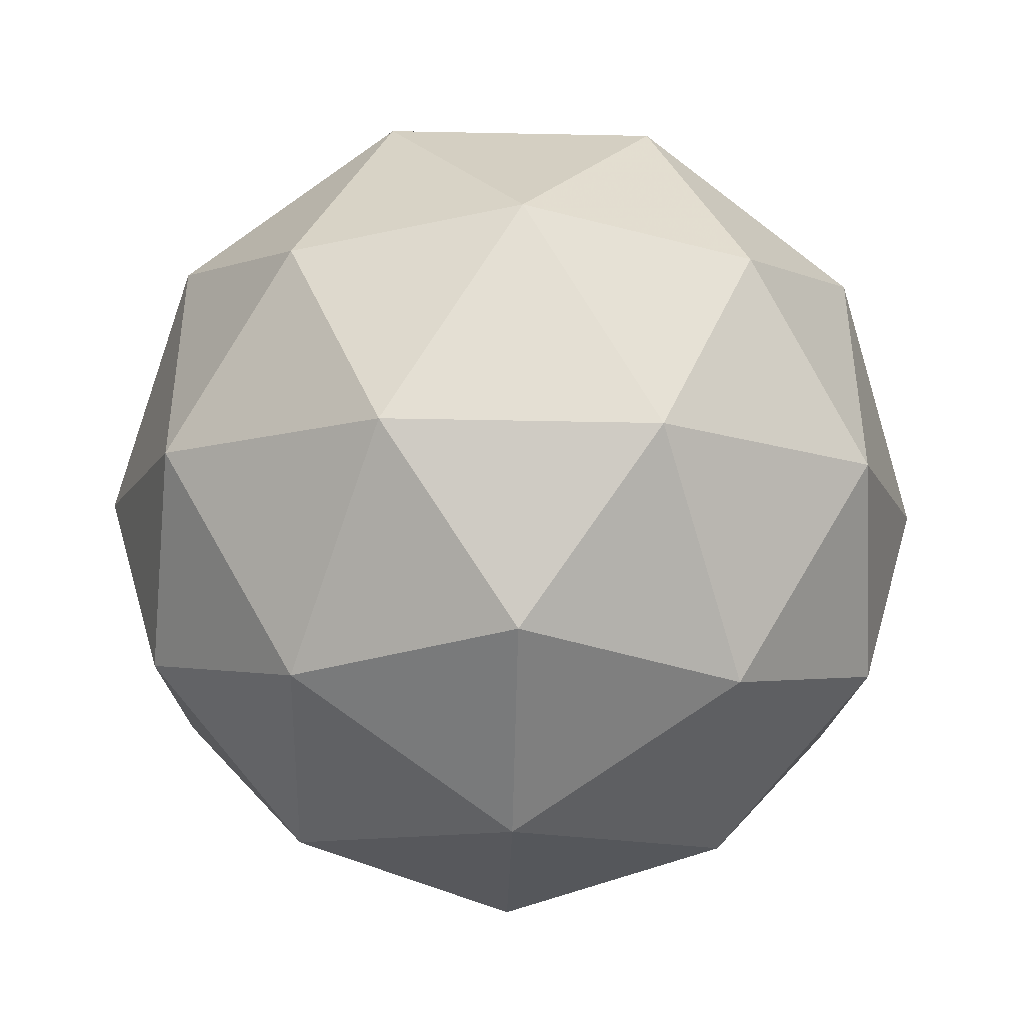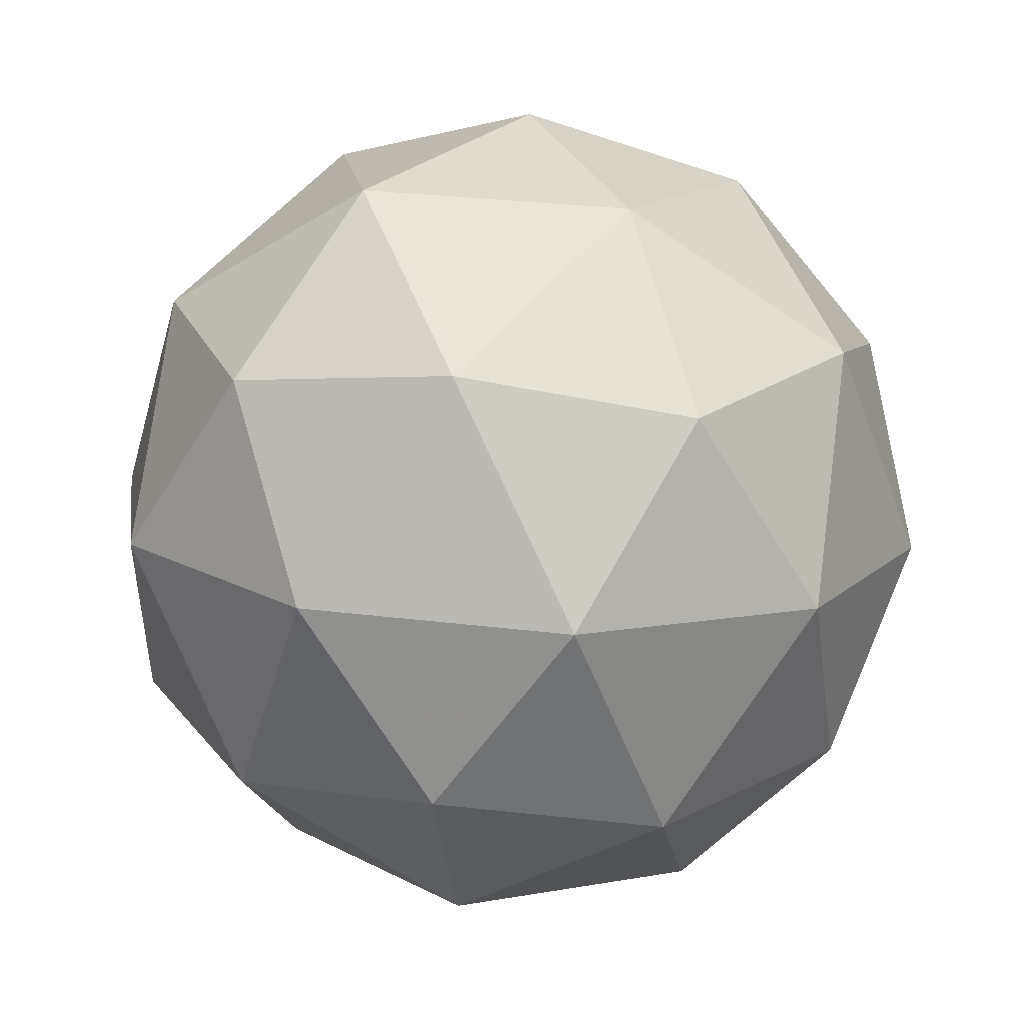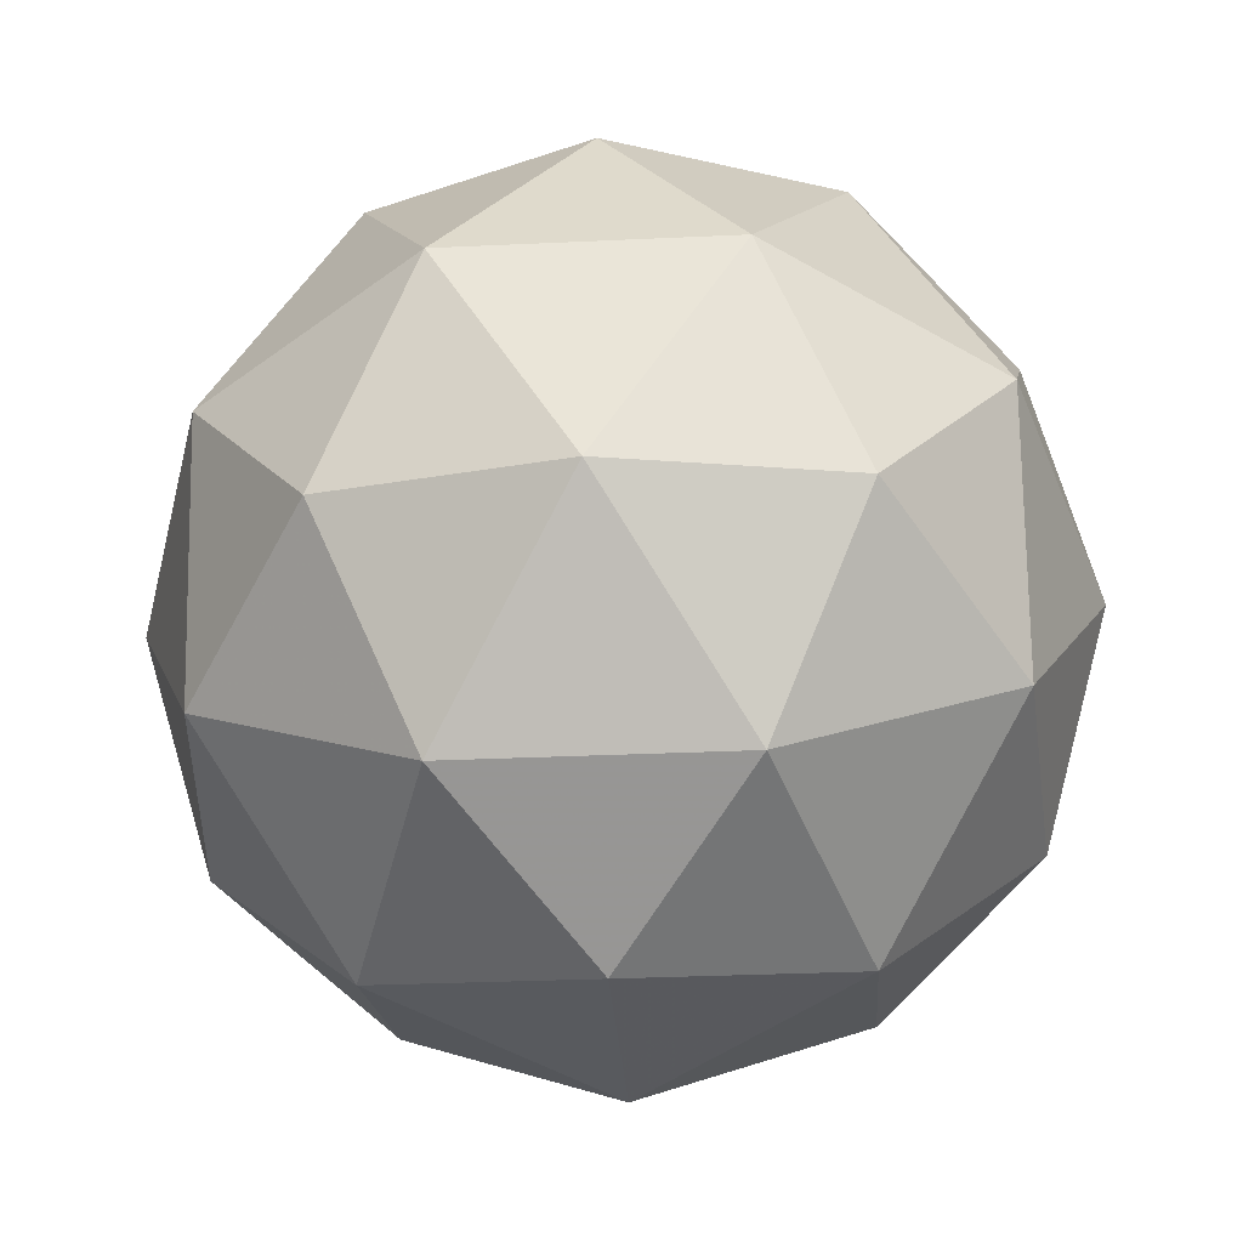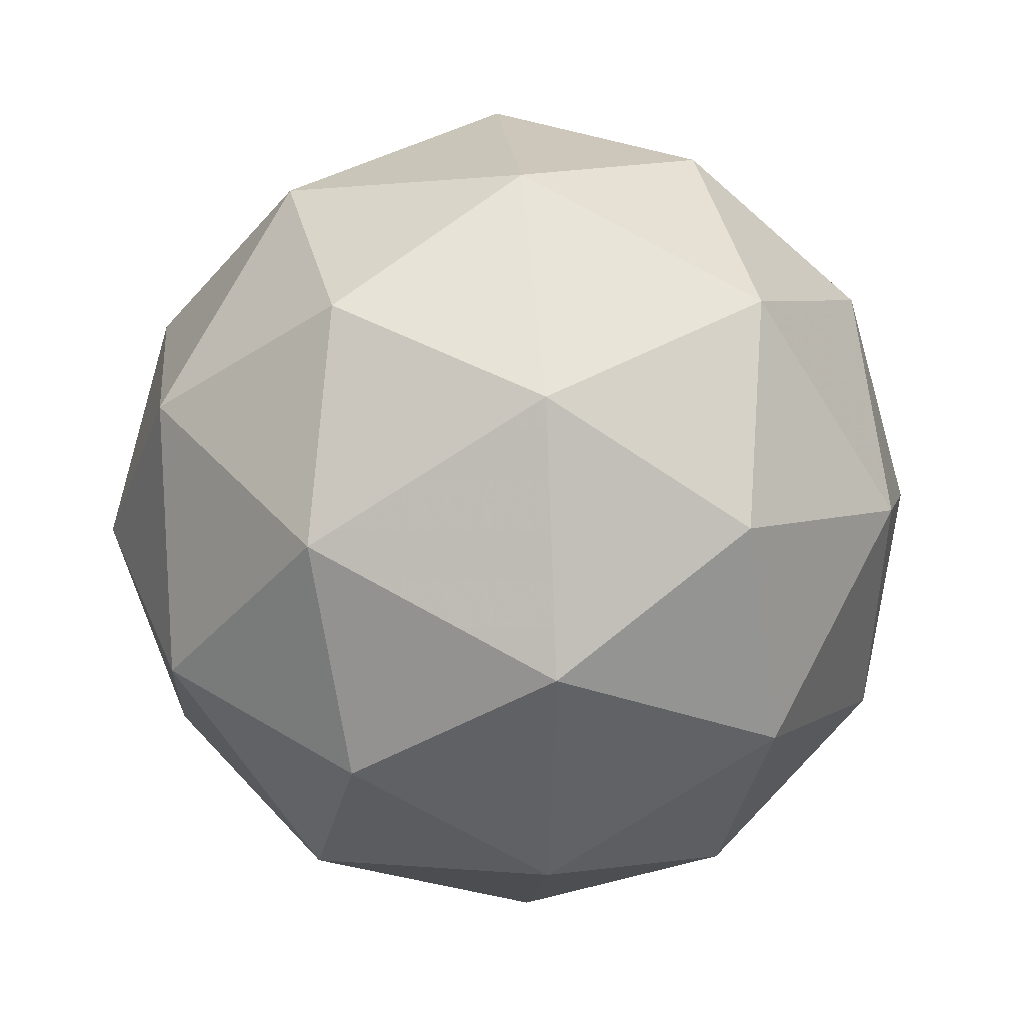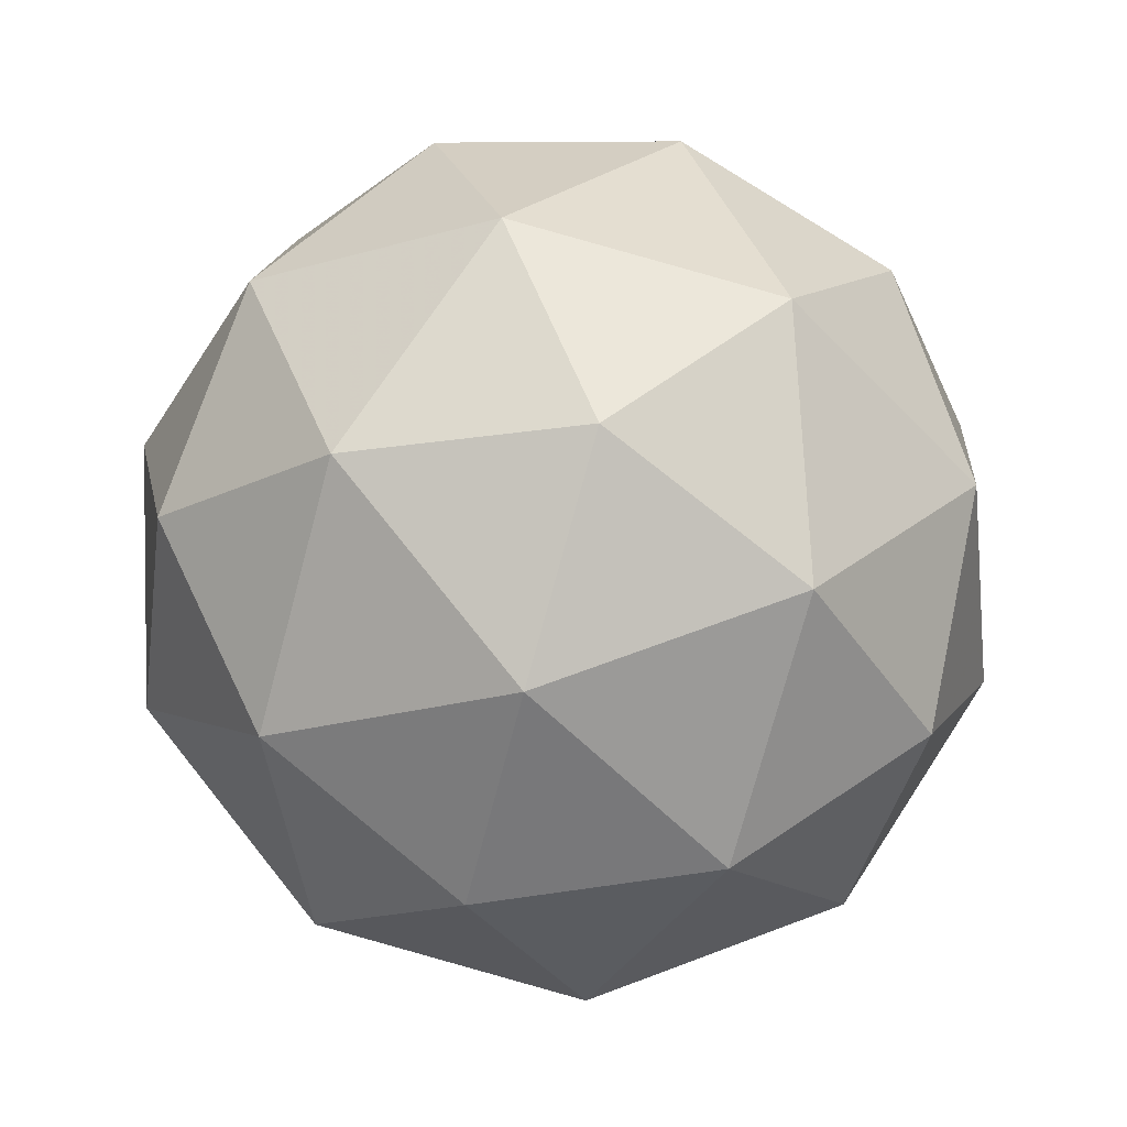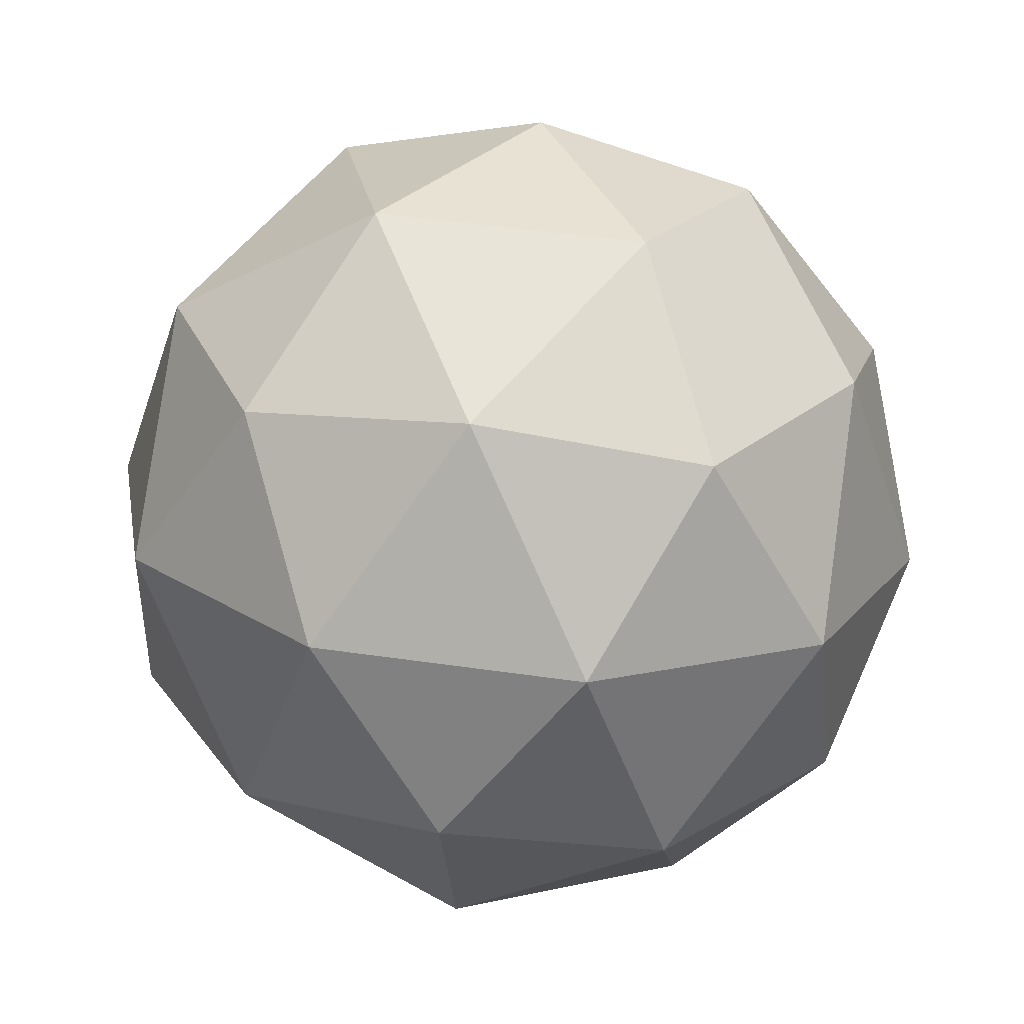
<metadata>
{"format":"obj","ext":"obj","renderer":"f3d","projection":"perspective","resolution":1024,"background":"white","views":[{"elev":-71.4,"azim":-92.3,"up":"+Z"},{"elev":18.5,"azim":-44.8,"up":"+Z"},{"elev":17.5,"azim":-124.2,"up":"+Z"},{"elev":39.8,"azim":25.2,"up":"+Y"},{"elev":74.9,"azim":-3.9,"up":"+Z"},{"elev":20.2,"azim":25.5,"up":"+Z"}]}
</metadata>
<code>
v 0.4424 0.4435 -0.1807
v 0.3886 0.4872 -0.133
v 0.4689 0.5116 -0.139
v 0.5169 0.4426 -0.1417
v 0.4663 0.3756 -0.1374
v 0.387 0.4031 -0.132
v 0.4298 0.5133 -0.06451
v 0.5091 0.4857 -0.06987
v 0.5076 0.4016 -0.06885
v 0.4273 0.3772 -0.06286
v 0.3793 0.4462 -0.06018
v 0.4538 0.4453 -0.02115
v 0.4569 0.4834 -0.1702
v 0.4098 0.4691 -0.1667
v 0.4253 0.5091 -0.1422
v 0.3772 0.4453 -0.1381
v 0.4088 0.4196 -0.1661
v 0.4852 0.4429 -0.1718
v 0.5007 0.4829 -0.1473
v 0.4554 0.4034 -0.1693
v 0.4992 0.4029 -0.1463
v 0.4229 0.3797 -0.1406
v 0.3727 0.4706 -0.09584
v 0.3717 0.4212 -0.09524
v 0.4496 0.5244 -0.1019
v 0.4024 0.51 -0.09838
v 0.5244 0.4676 -0.1066
v 0.4962 0.5082 -0.1051
v 0.4938 0.3788 -0.1035
v 0.5235 0.4182 -0.106
v 0.4 0.3806 -0.09682
v 0.4466 0.3644 -0.09997
v 0.3969 0.4859 -0.05557
v 0.4733 0.5091 -0.06126
v 0.5189 0.4435 -0.06381
v 0.4708 0.3797 -0.0597
v 0.3954 0.4059 -0.0546
v 0.4407 0.4854 -0.03262
v 0.411 0.446 -0.03008
v 0.4873 0.4692 -0.03577
v 0.4864 0.4198 -0.03518
v 0.4392 0.4054 -0.03166
f 1 14 13
f 2 14 16
f 1 13 18
f 1 18 20
f 1 20 17
f 2 16 23
f 3 15 25
f 4 19 27
f 5 21 29
f 6 22 31
f 2 23 26
f 3 25 28
f 4 27 30
f 5 29 32
f 6 31 24
f 7 33 38
f 8 34 40
f 9 35 41
f 10 36 42
f 11 37 39
f 39 42 12
f 39 37 42
f 37 10 42
f 42 41 12
f 42 36 41
f 36 9 41
f 41 40 12
f 41 35 40
f 35 8 40
f 40 38 12
f 40 34 38
f 34 7 38
f 38 39 12
f 38 33 39
f 33 11 39
f 24 37 11
f 24 31 37
f 31 10 37
f 32 36 10
f 32 29 36
f 29 9 36
f 30 35 9
f 30 27 35
f 27 8 35
f 28 34 8
f 28 25 34
f 25 7 34
f 26 33 7
f 26 23 33
f 23 11 33
f 31 32 10
f 31 22 32
f 22 5 32
f 29 30 9
f 29 21 30
f 21 4 30
f 27 28 8
f 27 19 28
f 19 3 28
f 25 26 7
f 25 15 26
f 15 2 26
f 23 24 11
f 23 16 24
f 16 6 24
f 17 22 6
f 17 20 22
f 20 5 22
f 20 21 5
f 20 18 21
f 18 4 21
f 18 19 4
f 18 13 19
f 13 3 19
f 16 17 6
f 16 14 17
f 14 1 17
f 13 15 3
f 13 14 15
f 14 2 15

</code>
